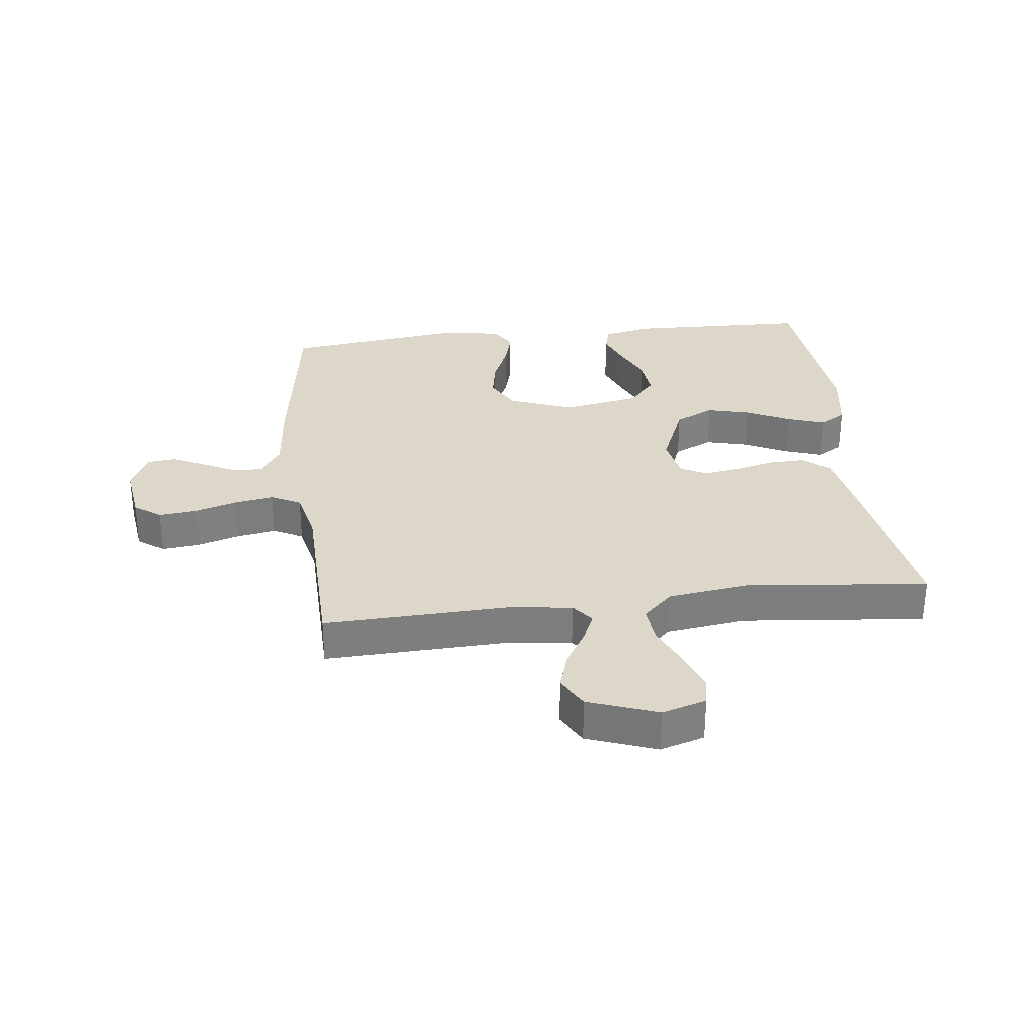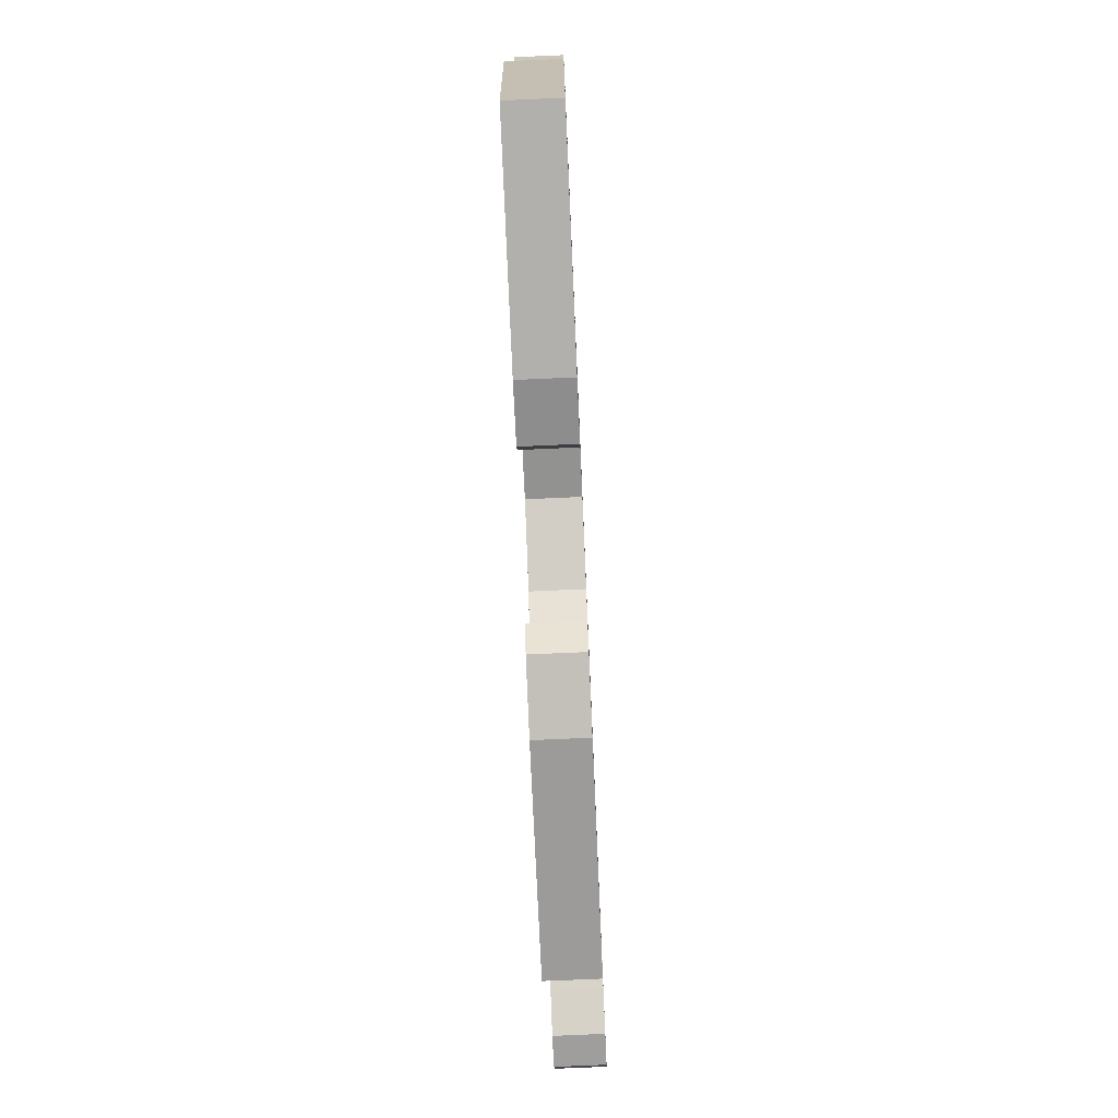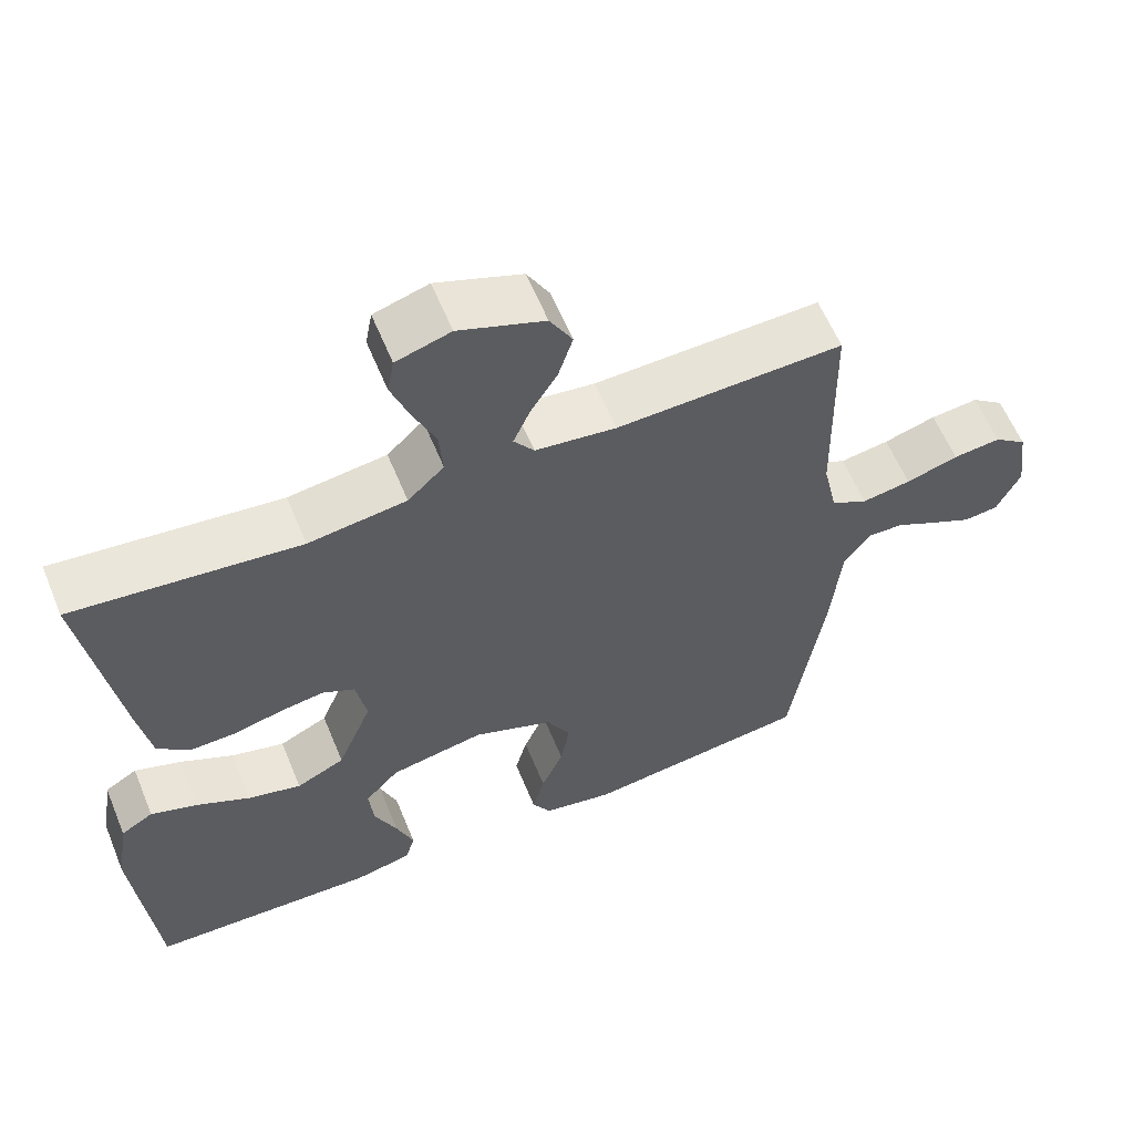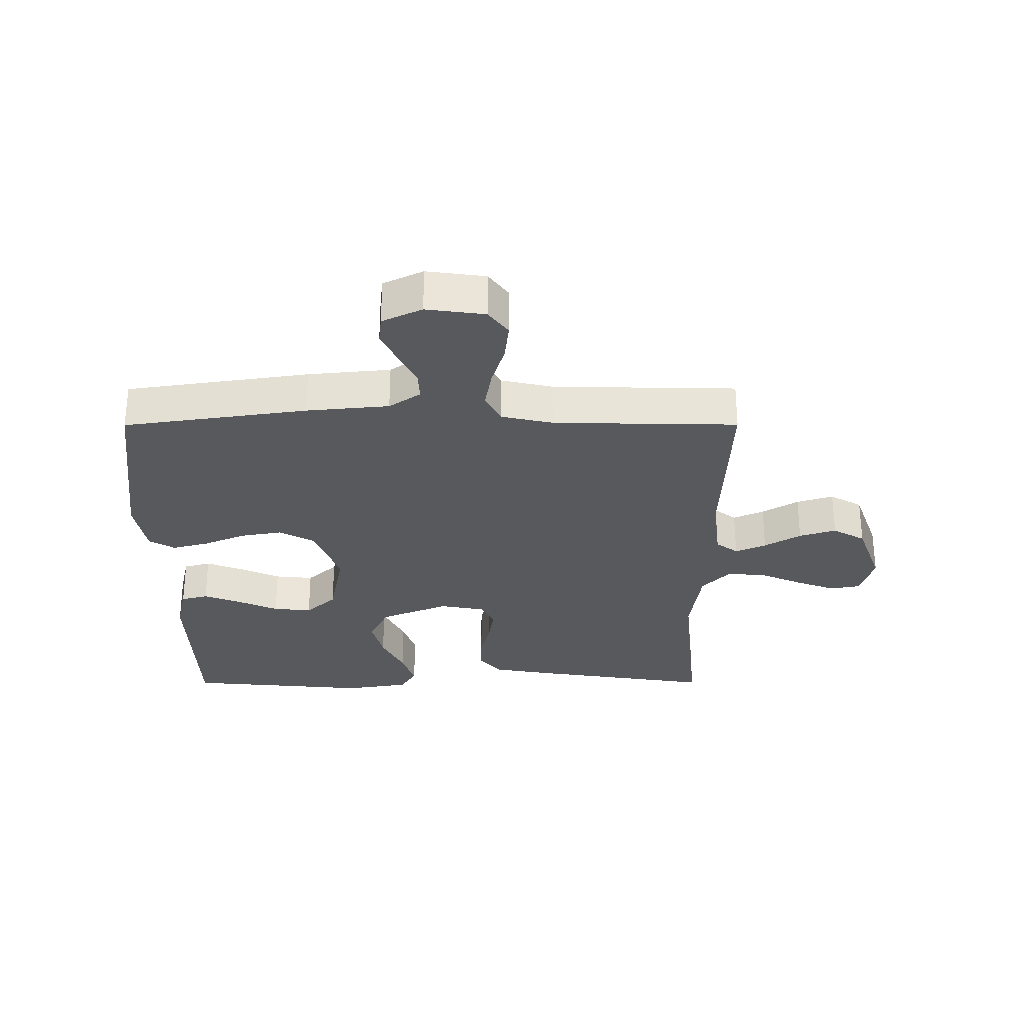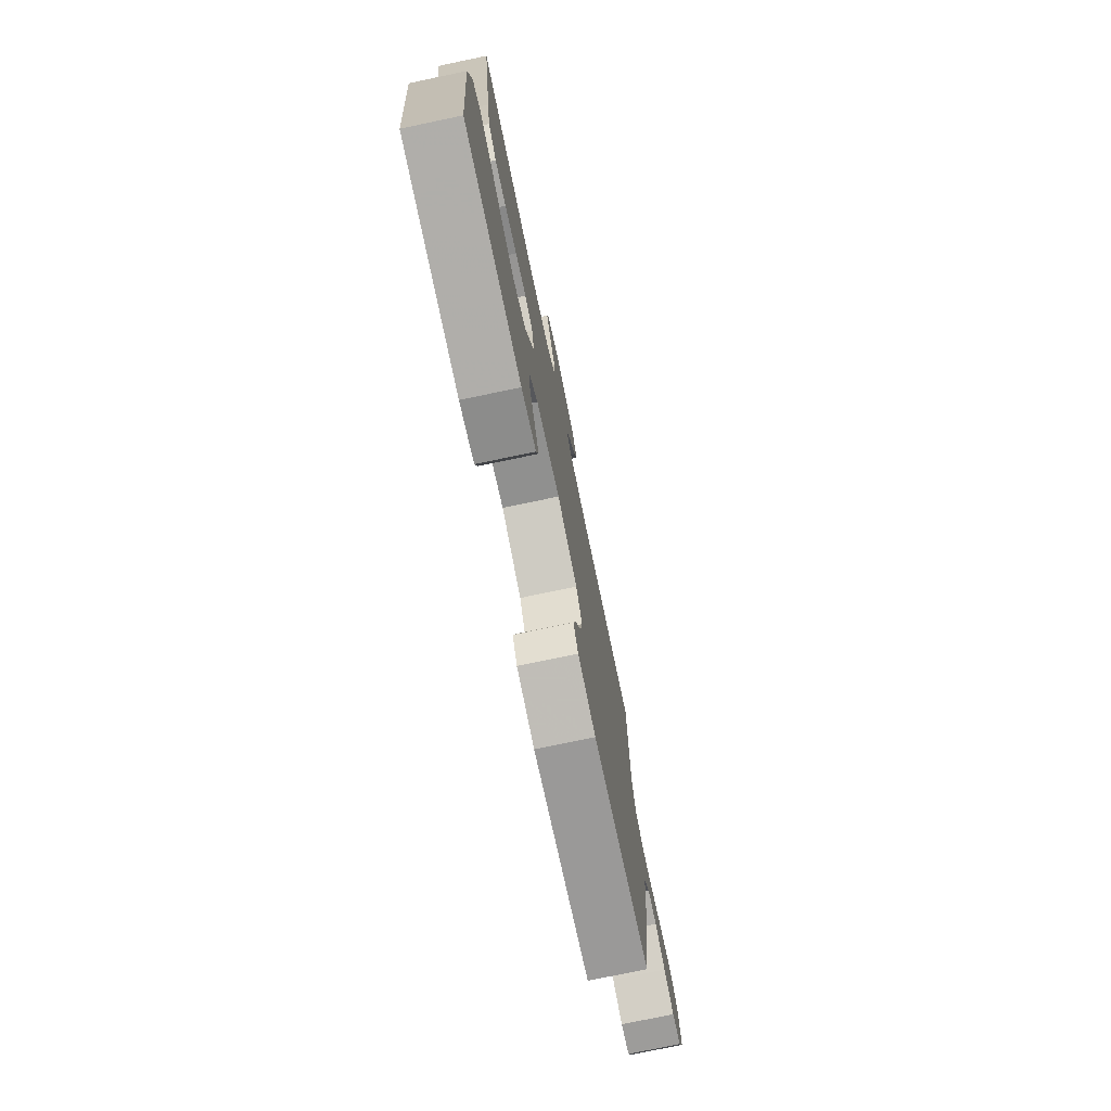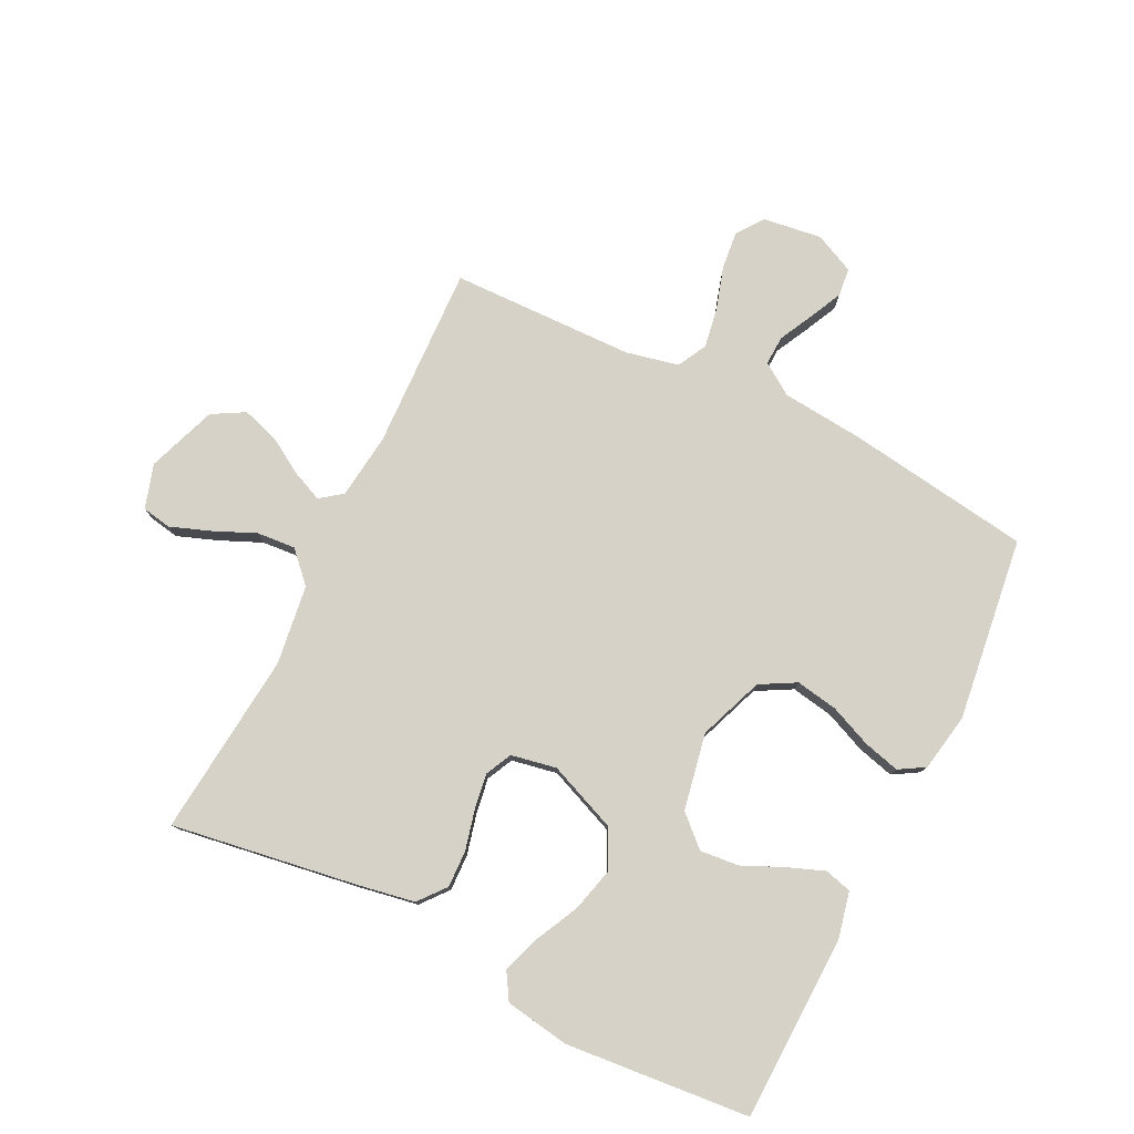
<metadata>
{"format":"obj","ext":"obj","renderer":"f3d","projection":"perspective","resolution":1024,"background":"white","views":[{"elev":30.9,"azim":-6.7,"up":"+Y"},{"elev":-77.0,"azim":92.5,"up":"+Z"},{"elev":59.8,"azim":157.7,"up":"+Z"},{"elev":-29.5,"azim":-89.9,"up":"+Y"},{"elev":-76.0,"azim":101.8,"up":"+Z"},{"elev":78.2,"azim":116.3,"up":"+Y"}]}
</metadata>
<code>
v 0.5 0.07 -0.5
v 0.2 0.07 -0.509
v 0.123 0.07 -0.492
v 0.111 0.07 -0.448
v 0.134 0.07 -0.388
v 0.164 0.07 -0.321
v 0.17 0.07 -0.258
v 0.125 0.07 -0.209
v 0 0.07 -0.185
v -0.106 0.07 -0.225
v -0.138 0.07 -0.283
v -0.126 0.07 -0.351
v -0.097 0.07 -0.419
v -0.081 0.07 -0.479
v -0.106 0.07 -0.521
v -0.2 0.07 -0.538
v -0.5 0.07 -0.5
v -0.544 0.07 -0.2
v -0.557 0.07 -0.065
v -0.592 0.07 -0.014
v -0.64 0.07 -0.016
v -0.695 0.07 -0.044
v -0.749 0.07 -0.07
v -0.795 0.07 -0.065
v -0.826 0.07 0
v -0.813 0.07 0.096
v -0.77 0.07 0.128
v -0.707 0.07 0.121
v -0.638 0.07 0.1
v -0.573 0.07 0.089
v -0.525 0.07 0.114
v -0.506 0.07 0.2
v -0.5 0.07 0.5
v -0.2 0.07 0.489
v -0.093 0.07 0.502
v -0.066 0.07 0.538
v -0.088 0.07 0.588
v -0.124 0.07 0.647
v -0.143 0.07 0.707
v -0.113 0.07 0.76
v 0 0.07 0.801
v 0.072 0.07 0.779
v 0.081 0.07 0.731
v 0.057 0.07 0.666
v 0.027 0.07 0.597
v 0.022 0.07 0.534
v 0.07 0.07 0.488
v 0.2 0.07 0.47
v 0.5 0.07 0.5
v 0.454 0.07 0.2
v 0.437 0.07 0.104
v 0.393 0.07 0.068
v 0.333 0.07 0.07
v 0.268 0.07 0.086
v 0.21 0.07 0.095
v 0.167 0.07 0.074
v 0.153 0.07 0
v 0.199 0.07 -0.112
v 0.263 0.07 -0.143
v 0.334 0.07 -0.125
v 0.405 0.07 -0.09
v 0.467 0.07 -0.069
v 0.51 0.07 -0.095
v 0.527 0.07 -0.2
v 0.5 0 -0.5
v 0.2 0 -0.509
v 0.123 0 -0.492
v 0.111 0 -0.448
v 0.134 0 -0.388
v 0.164 0 -0.321
v 0.17 0 -0.258
v 0.125 0 -0.209
v 0 0 -0.185
v -0.106 0 -0.225
v -0.138 0 -0.283
v -0.126 0 -0.351
v -0.097 0 -0.419
v -0.081 0 -0.479
v -0.106 0 -0.521
v -0.2 0 -0.538
v -0.5 0 -0.5
v -0.544 0 -0.2
v -0.557 0 -0.065
v -0.592 0 -0.014
v -0.64 0 -0.016
v -0.695 0 -0.044
v -0.749 0 -0.07
v -0.795 0 -0.065
v -0.826 0 0
v -0.813 0 0.096
v -0.77 0 0.128
v -0.707 0 0.121
v -0.638 0 0.1
v -0.573 0 0.089
v -0.525 0 0.114
v -0.506 0 0.2
v -0.5 0 0.5
v -0.2 0 0.489
v -0.093 0 0.502
v -0.066 0 0.538
v -0.088 0 0.588
v -0.124 0 0.647
v -0.143 0 0.707
v -0.113 0 0.76
v 0 0 0.801
v 0.072 0 0.779
v 0.081 0 0.731
v 0.057 0 0.666
v 0.027 0 0.597
v 0.022 0 0.534
v 0.07 0 0.488
v 0.2 0 0.47
v 0.5 0 0.5
v 0.454 0 0.2
v 0.437 0 0.104
v 0.393 0 0.068
v 0.333 0 0.07
v 0.268 0 0.086
v 0.21 0 0.095
v 0.167 0 0.074
v 0.153 0 0
v 0.199 0 -0.112
v 0.263 0 -0.143
v 0.334 0 -0.125
v 0.405 0 -0.09
v 0.467 0 -0.069
v 0.51 0 -0.095
v 0.527 0 -0.2
f 60 61 62 63
f 59 60 63 64
f 51 52 53 54
f 51 54 55
f 48 49 50 51
f 47 48 51 55
f 46 47 55 56
f 42 43 44 45
f 40 41 42 45
f 40 45 46
f 37 38 39 40
f 36 37 40 46
f 35 36 46 56
f 32 33 34
f 31 32 34 35
f 26 27 28 29
f 26 29 30
f 25 26 30
f 24 25 30
f 21 22 23 24
f 21 24 30 31
f 16 17 18 19
f 16 19 20
f 15 16 20
f 12 13 14 15
f 11 12 15 20
f 10 11 20
f 9 10 20
f 8 9 20
f 3 4 5 6
f 1 2 3 6
f 59 64 1 6
f 58 59 6 7
f 57 58 7 8
f 31 35 56 57
f 31 57 8 20
f 20 21 31
f 127 126 125 124
f 128 127 124 123
f 118 117 116 115
f 119 118 115
f 115 114 113 112
f 119 115 112 111
f 120 119 111 110
f 109 108 107 106
f 109 106 105 104
f 110 109 104
f 104 103 102 101
f 110 104 101 100
f 120 110 100 99
f 98 97 96
f 99 98 96 95
f 93 92 91 90
f 94 93 90
f 94 90 89
f 94 89 88
f 88 87 86 85
f 95 94 88 85
f 83 82 81 80
f 84 83 80
f 84 80 79
f 79 78 77 76
f 84 79 76 75
f 84 75 74
f 84 74 73
f 84 73 72
f 70 69 68 67
f 70 67 66 65
f 70 65 128 123
f 71 70 123 122
f 72 71 122 121
f 121 120 99 95
f 84 72 121 95
f 95 85 84
f 1 65 66 2
f 2 66 67 3
f 3 67 68 4
f 4 68 69 5
f 5 69 70 6
f 6 70 71 7
f 7 71 72 8
f 8 72 73 9
f 9 73 74 10
f 10 74 75 11
f 11 75 76 12
f 12 76 77 13
f 13 77 78 14
f 14 78 79 15
f 15 79 80 16
f 16 80 81 17
f 17 81 82 18
f 18 82 83 19
f 19 83 84 20
f 20 84 85 21
f 21 85 86 22
f 22 86 87 23
f 23 87 88 24
f 24 88 89 25
f 25 89 90 26
f 26 90 91 27
f 27 91 92 28
f 28 92 93 29
f 29 93 94 30
f 30 94 95 31
f 31 95 96 32
f 32 96 97 33
f 33 97 98 34
f 34 98 99 35
f 35 99 100 36
f 36 100 101 37
f 37 101 102 38
f 38 102 103 39
f 39 103 104 40
f 40 104 105 41
f 41 105 106 42
f 42 106 107 43
f 43 107 108 44
f 44 108 109 45
f 45 109 110 46
f 46 110 111 47
f 47 111 112 48
f 48 112 113 49
f 49 113 114 50
f 50 114 115 51
f 51 115 116 52
f 52 116 117 53
f 53 117 118 54
f 54 118 119 55
f 55 119 120 56
f 56 120 121 57
f 57 121 122 58
f 58 122 123 59
f 59 123 124 60
f 60 124 125 61
f 61 125 126 62
f 62 126 127 63
f 63 127 128 64
f 64 128 65 1

</code>
